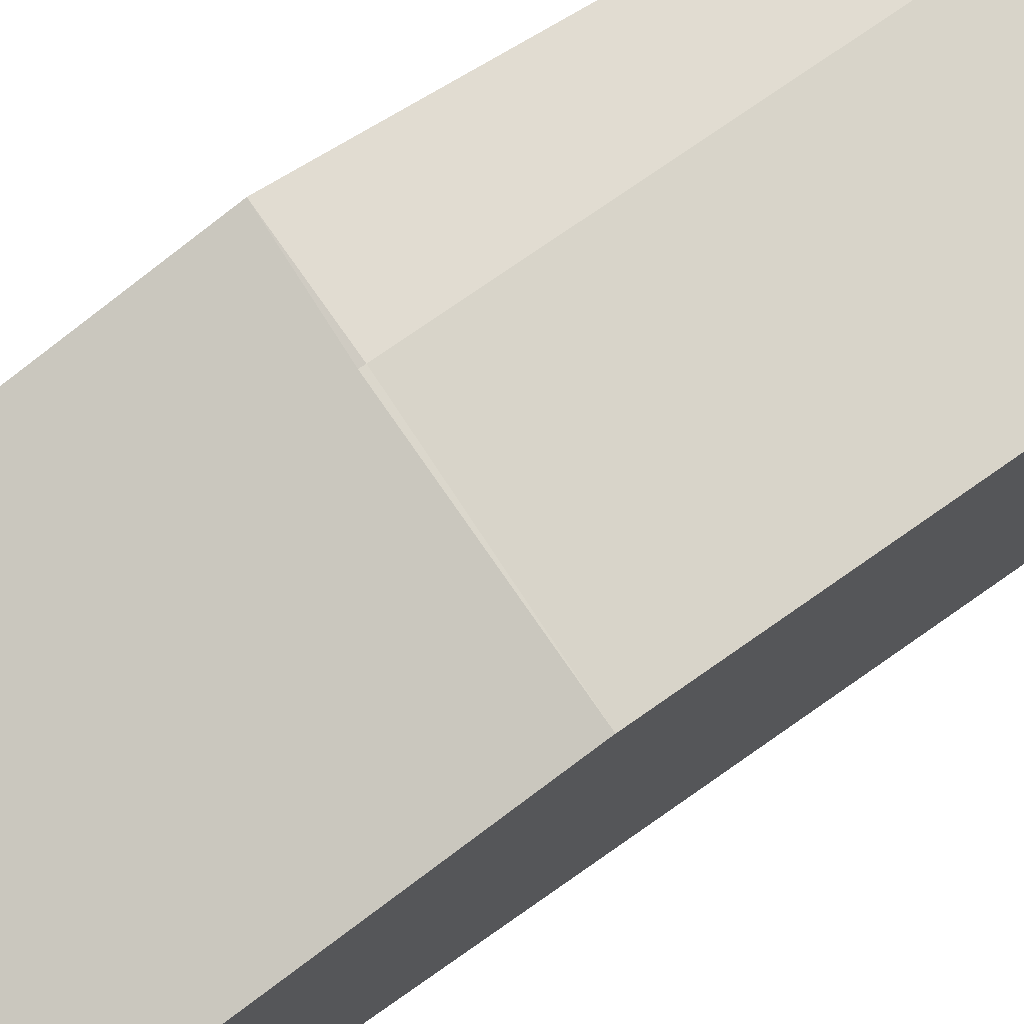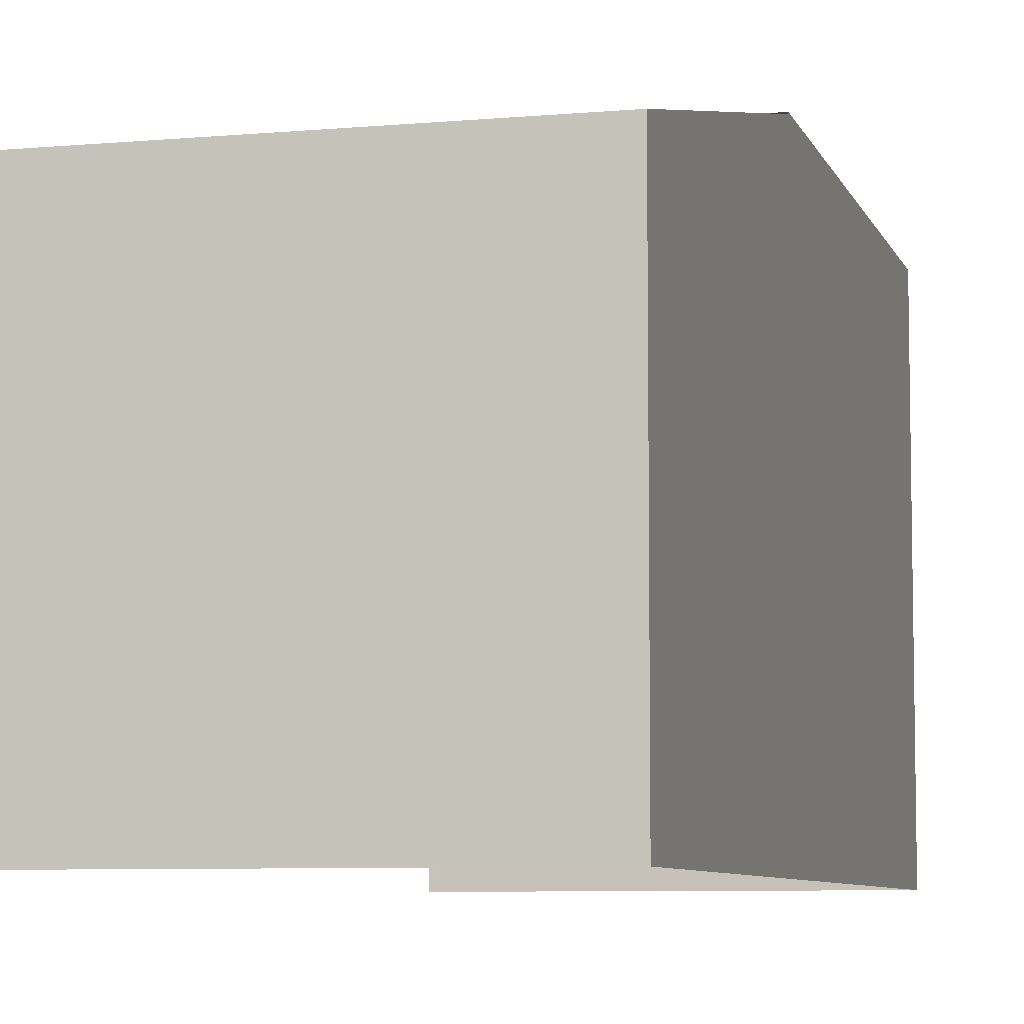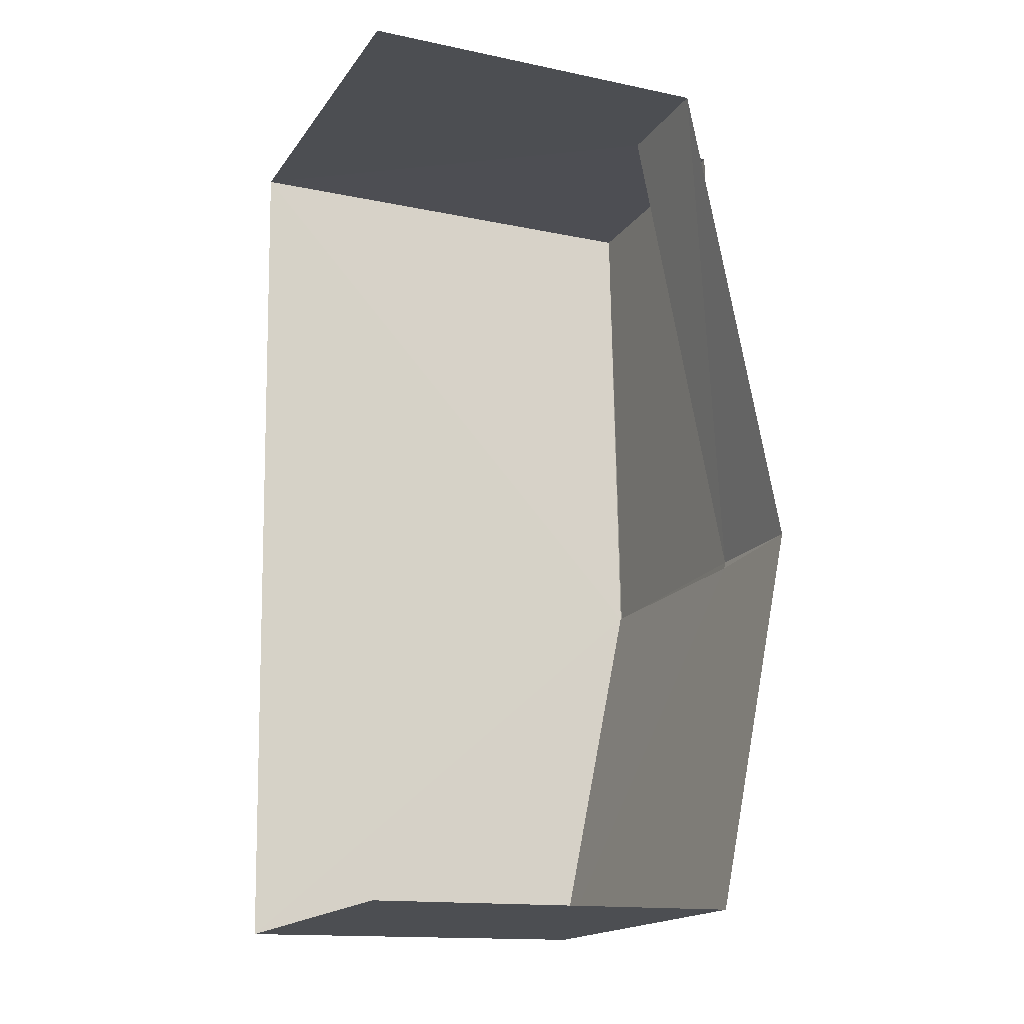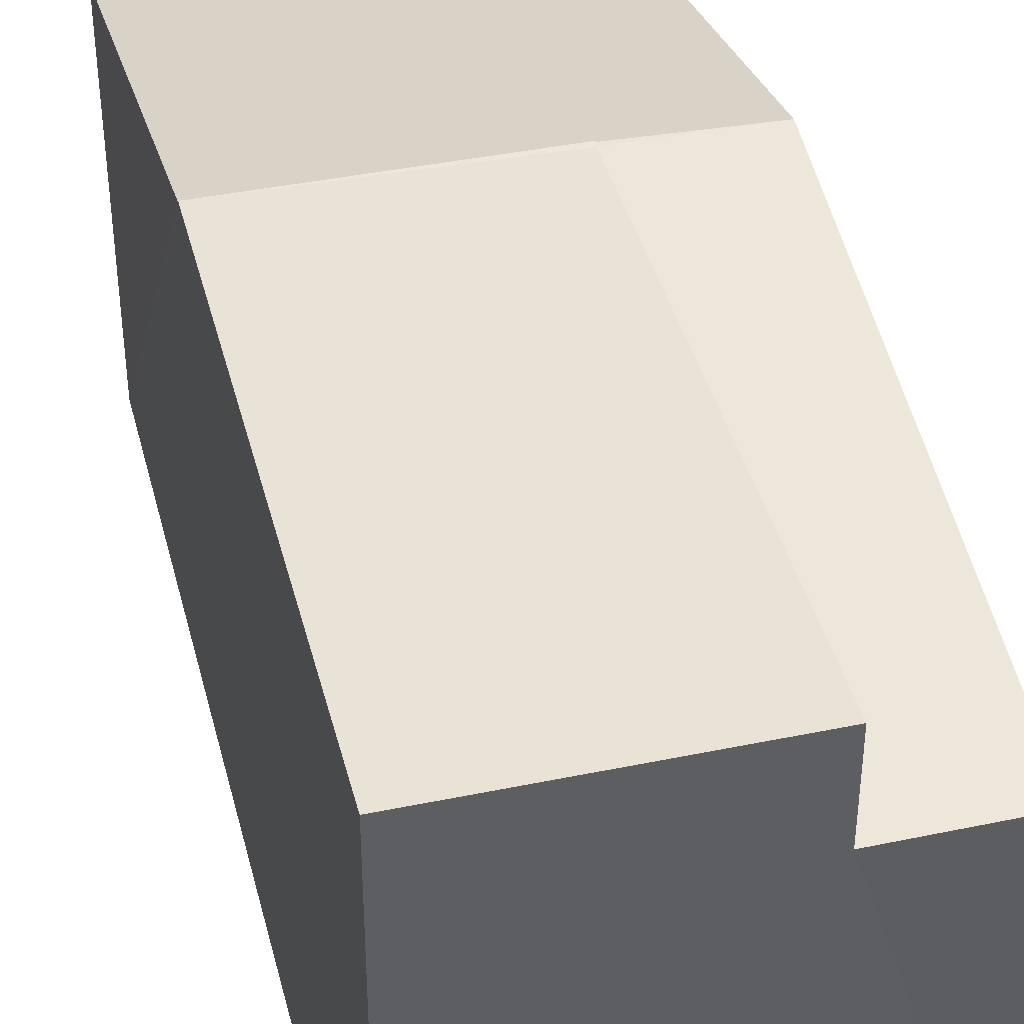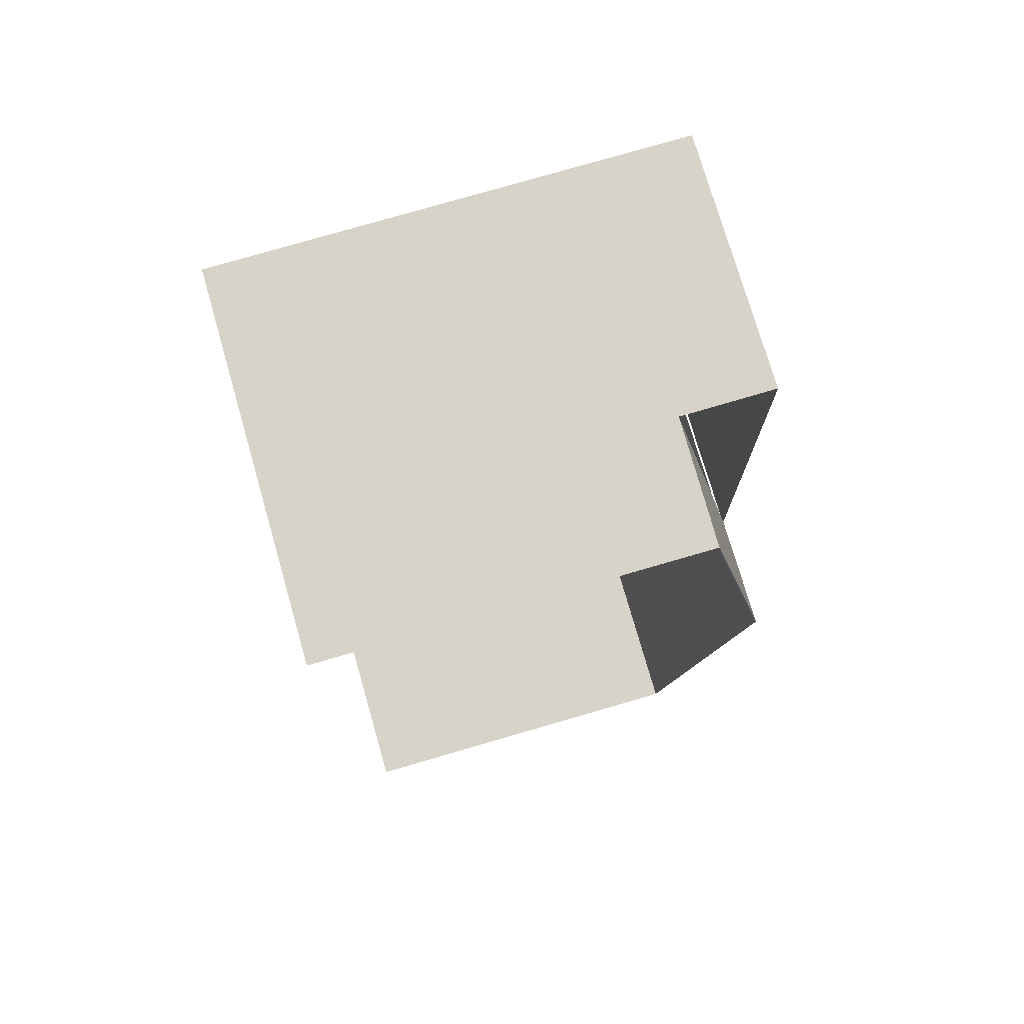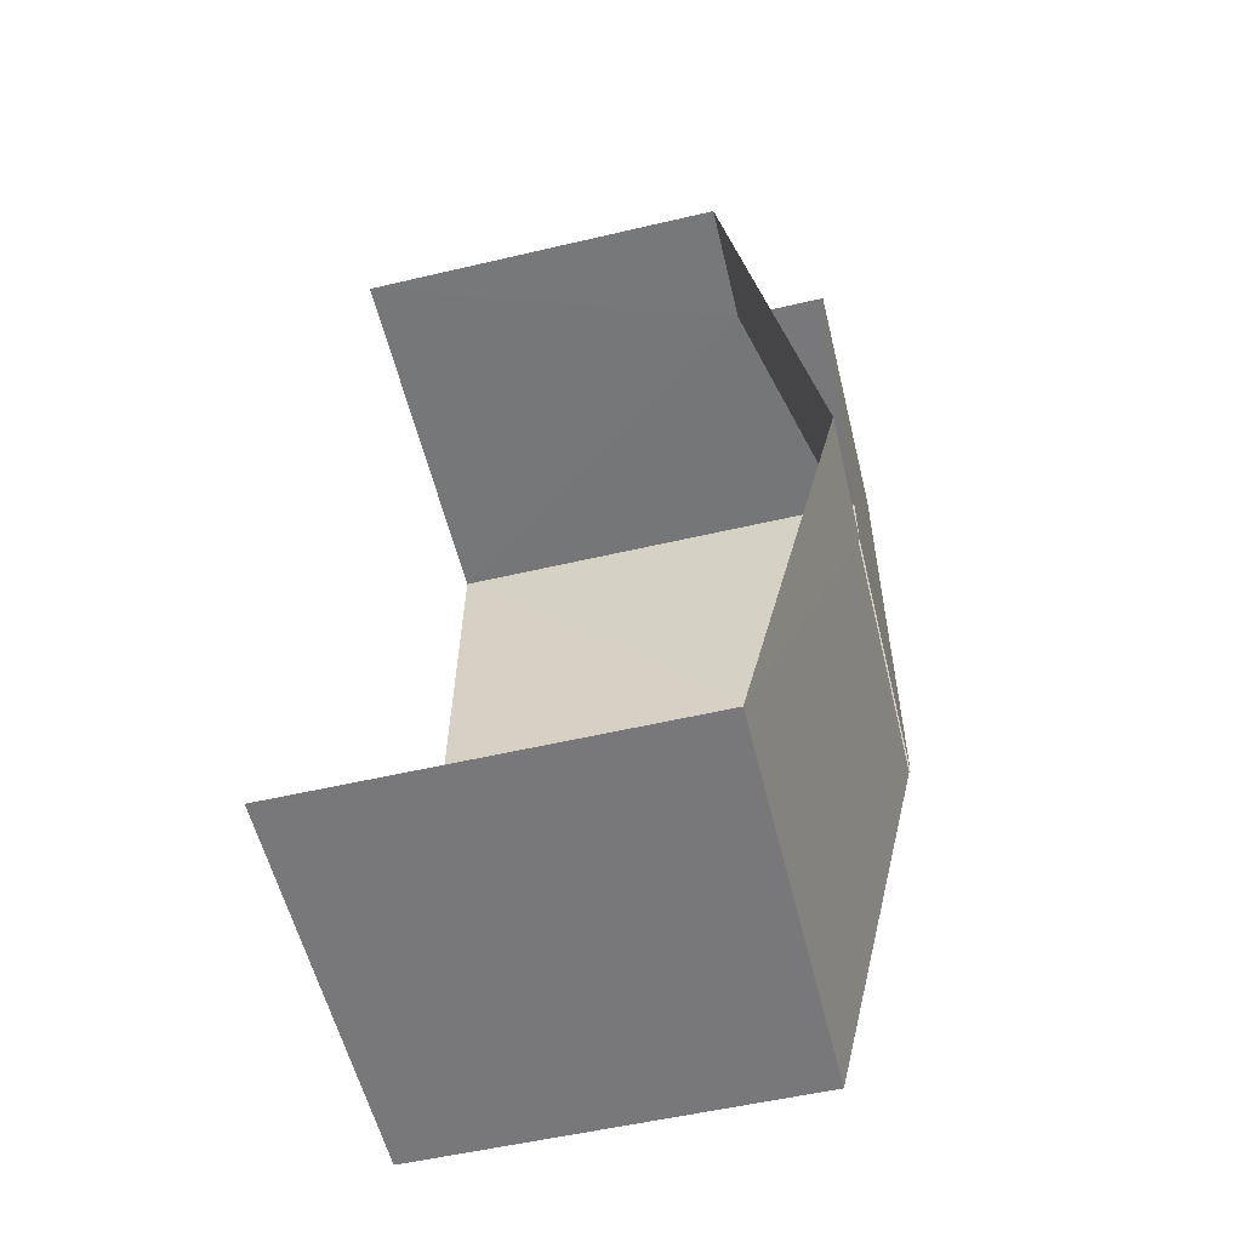
<metadata>
{"format":"obj","ext":"obj","renderer":"f3d","projection":"perspective","resolution":1024,"background":"white","views":[{"elev":75.4,"azim":52.7,"up":"+Z"},{"elev":-7.1,"azim":12.6,"up":"+Z"},{"elev":-15.0,"azim":-114.0,"up":"+Y"},{"elev":41.3,"azim":163.7,"up":"+Z"},{"elev":78.7,"azim":-106.1,"up":"+Y"},{"elev":-55.3,"azim":-76.2,"up":"+Y"}]}
</metadata>
<code>
v -3.724e+05 -1.055e+05 23.56
v -3.724e+05 -1.055e+05 23.56
v -3.724e+05 -1.055e+05 23.56
v -3.724e+05 -1.055e+05 23.56
v -3.724e+05 -1.055e+05 29.08
v -3.724e+05 -1.055e+05 27.99
v -3.724e+05 -1.055e+05 29.08
v -3.724e+05 -1.055e+05 27.99
v -3.724e+05 -1.055e+05 29.08
v -3.724e+05 -1.055e+05 29.08
v -3.724e+05 -1.055e+05 29.08
v -3.724e+05 -1.055e+05 29.08
v -3.724e+05 -1.055e+05 29.06
v -3.724e+05 -1.055e+05 27.99
v -3.724e+05 -1.055e+05 27.99
v -3.724e+05 -1.055e+05 29.06
f 1 2 3
f 4 1 3
f 6 3 7
f 3 2 7
f 2 14 7
f 8 5 12
f 13 9 5
f 16 10 9
f 13 16 9
f 5 6 7
f 5 8 6
f 9 10 5
f 10 11 5
f 11 12 5
f 5 7 13
f 7 14 13
f 13 15 16
f 13 14 15
f 3 8 4
f 4 8 11
f 3 6 8
f 11 8 12
f 15 1 16
f 1 4 16
f 16 11 10
f 16 4 11
f 15 2 1
f 15 14 2

</code>
